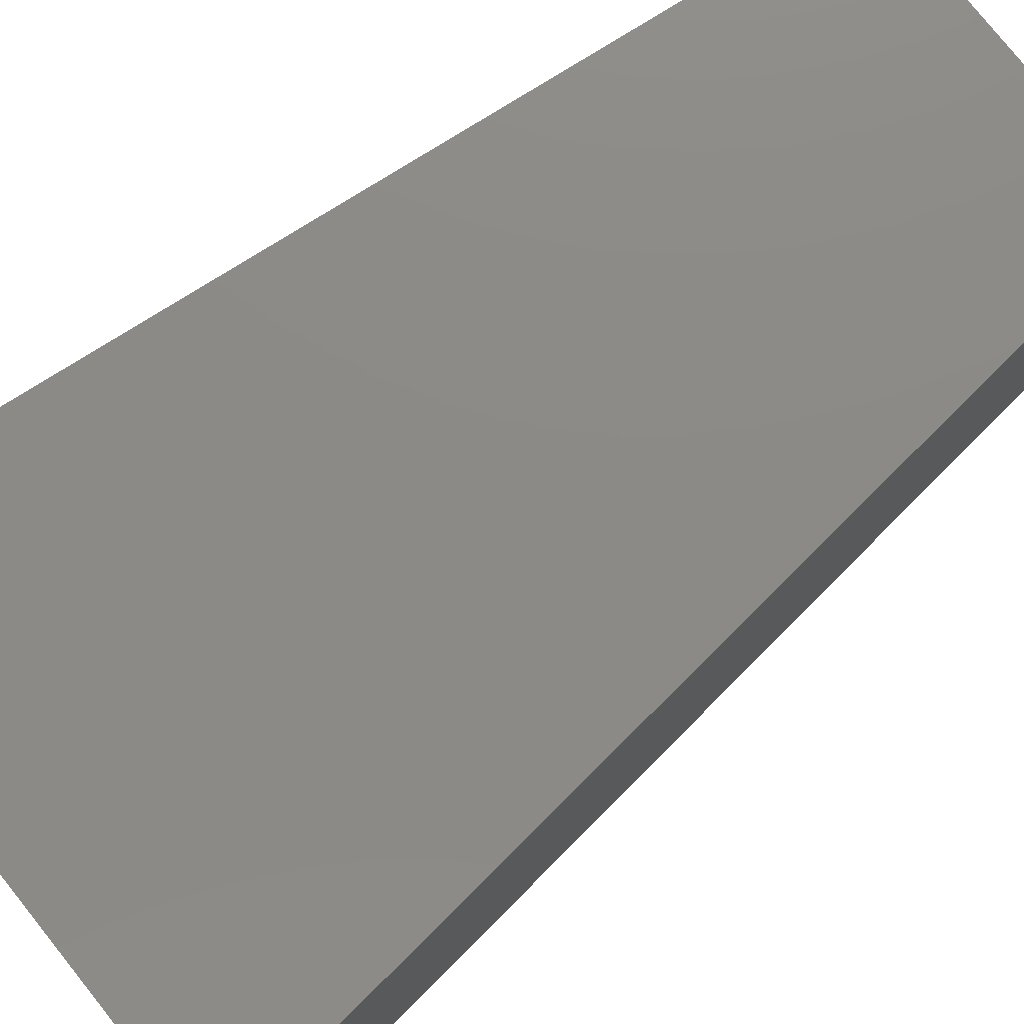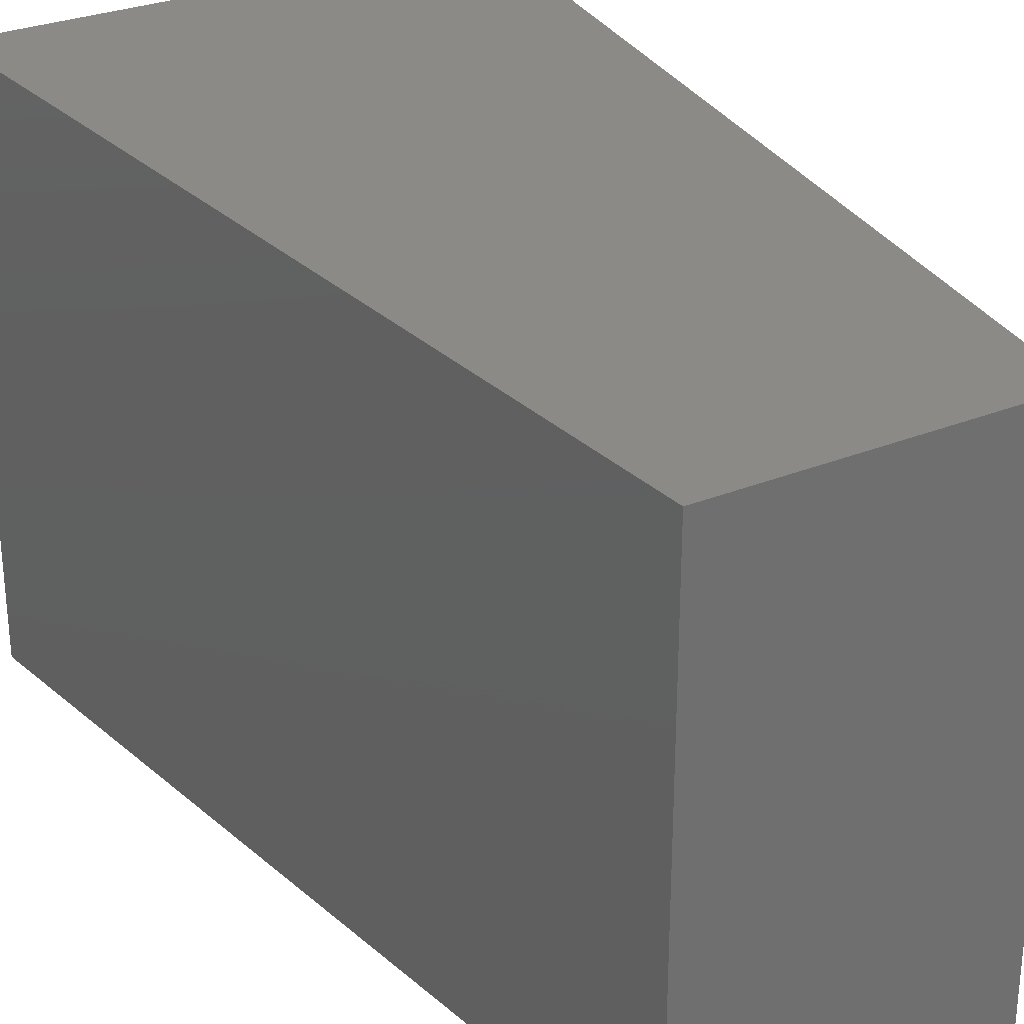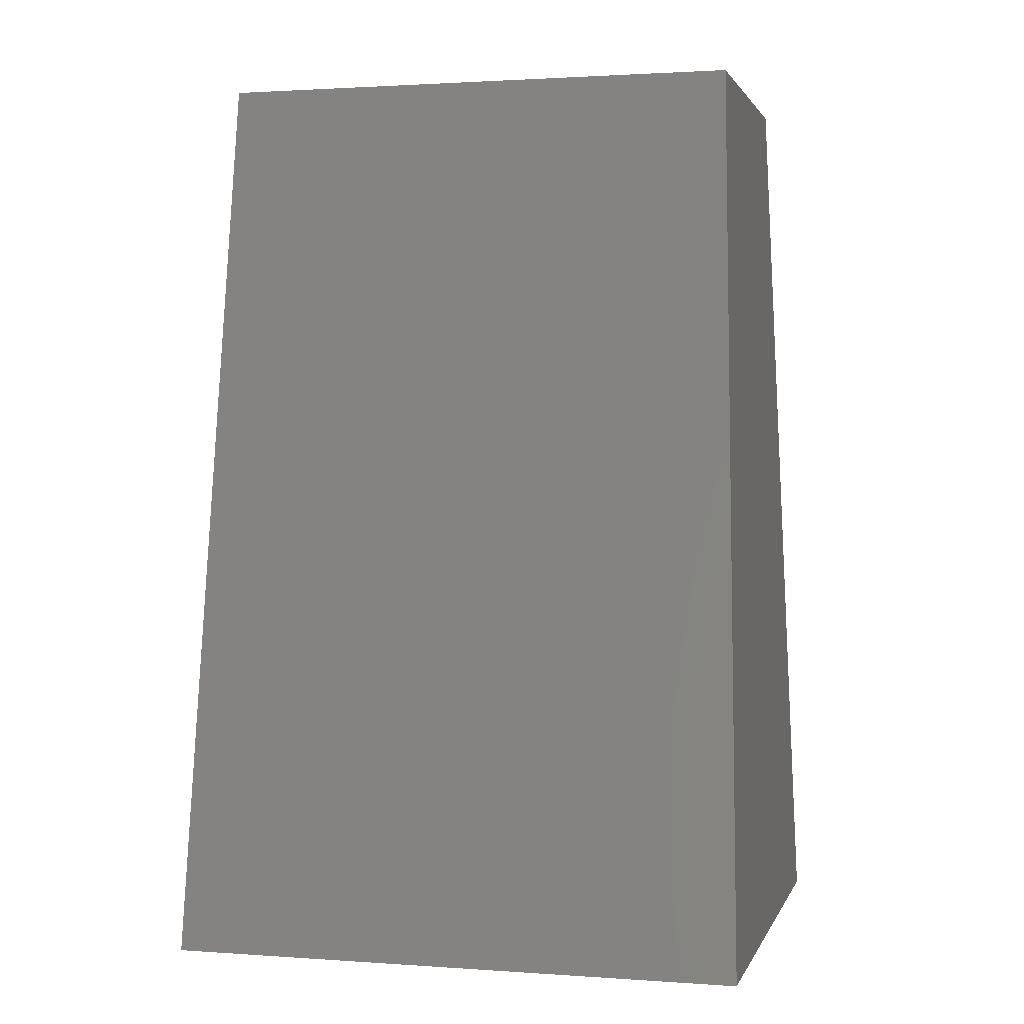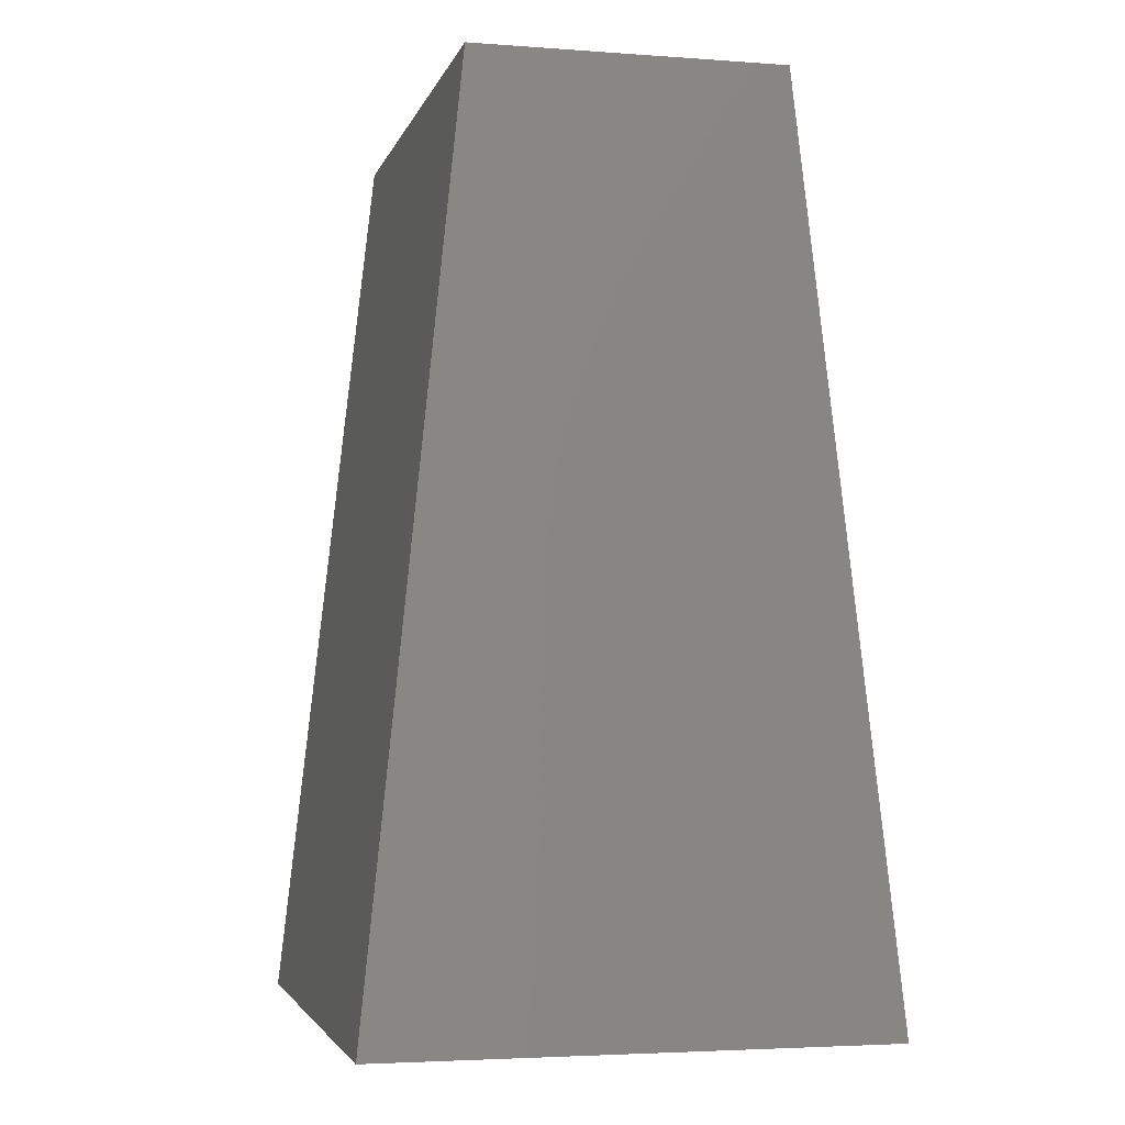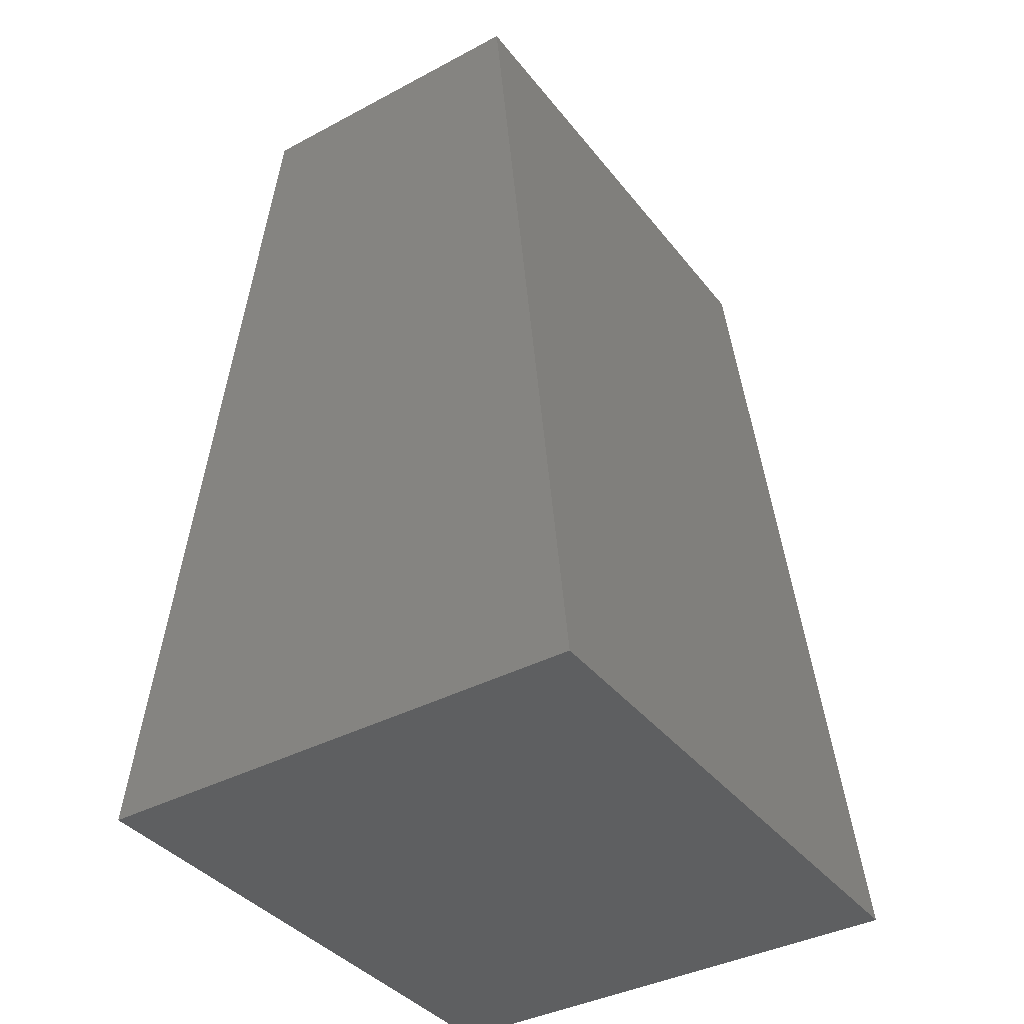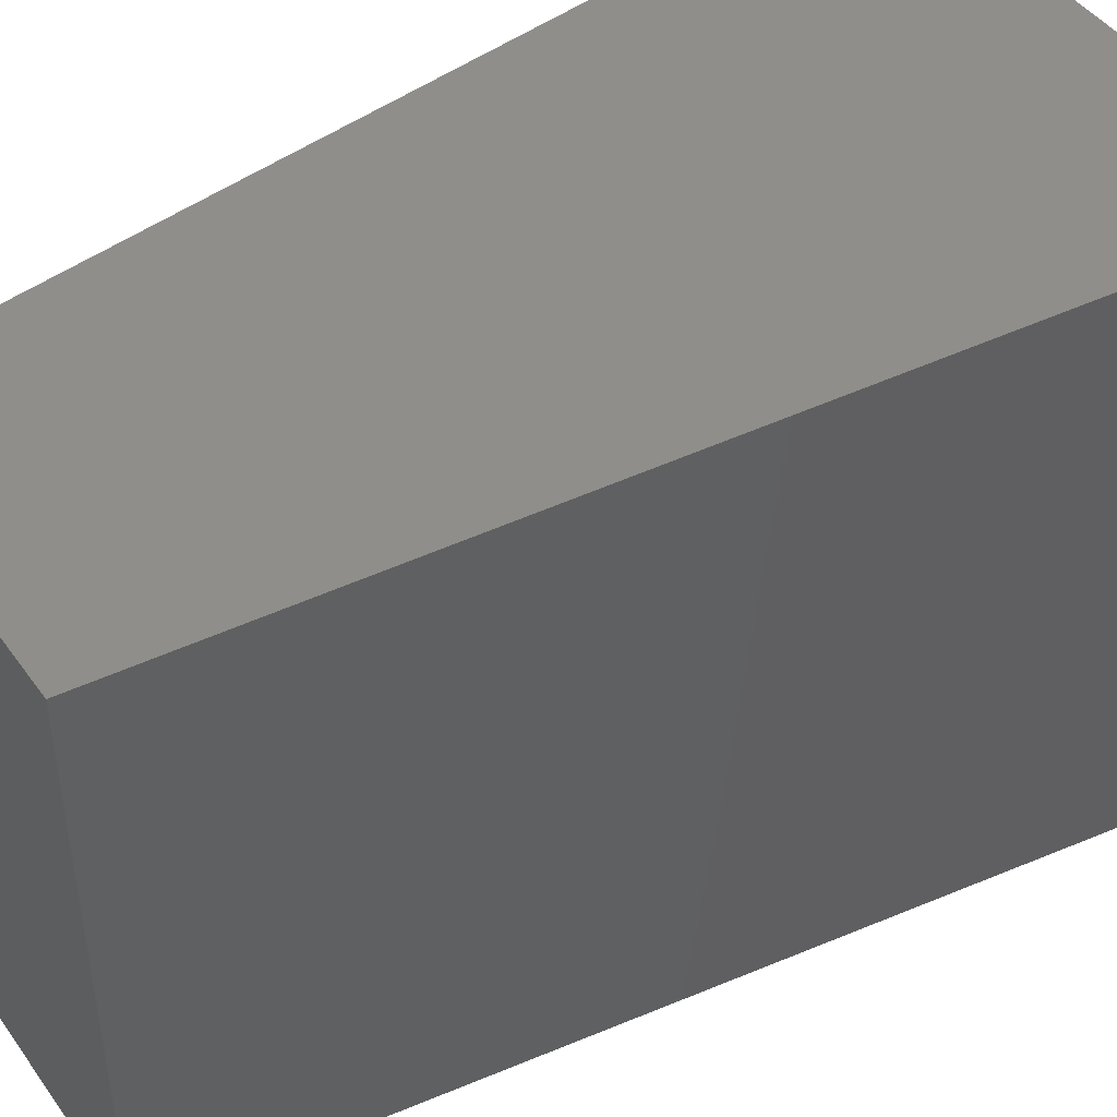
<metadata>
{"format":"stl","ext":"stl","renderer":"f3d","projection":"perspective","resolution":1024,"background":"white","views":[{"elev":78.9,"azim":-128.7,"up":"+Y"},{"elev":29.0,"azim":-31.2,"up":"+Y"},{"elev":1.6,"azim":-75.5,"up":"+Z"},{"elev":-3.7,"azim":166.3,"up":"+Z"},{"elev":-38.5,"azim":-146.2,"up":"+Z"},{"elev":44.9,"azim":56.7,"up":"+Y"}]}
</metadata>
<code>
# stl→obj: 8 verts, 12 faces
v 108.9 -22.93 118.5
v 108.9 -22.27 118.5
v 109 -22.9 119.5
v 109 -22.3 119.5
v 109.5 -22.93 118.5
v 109.5 -22.27 118.5
v 109.4 -22.9 119.5
v 109.4 -22.3 119.5
f 1 2 3
f 2 3 4
f 5 1 6
f 1 6 2
f 5 7 1
f 7 1 3
f 2 6 4
f 6 4 8
f 3 4 7
f 4 7 8
f 7 8 5
f 8 5 6

</code>
